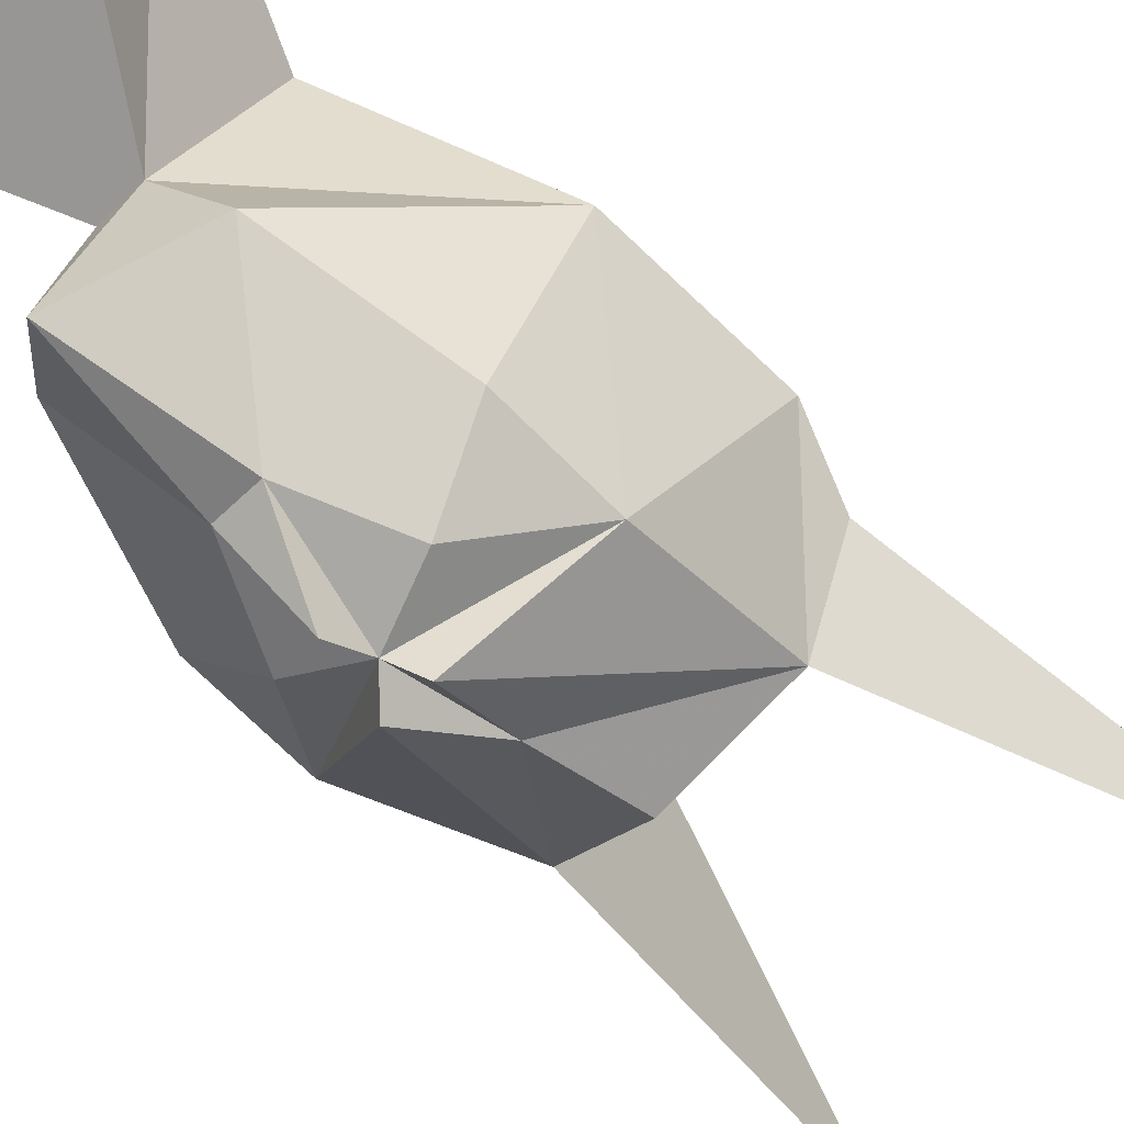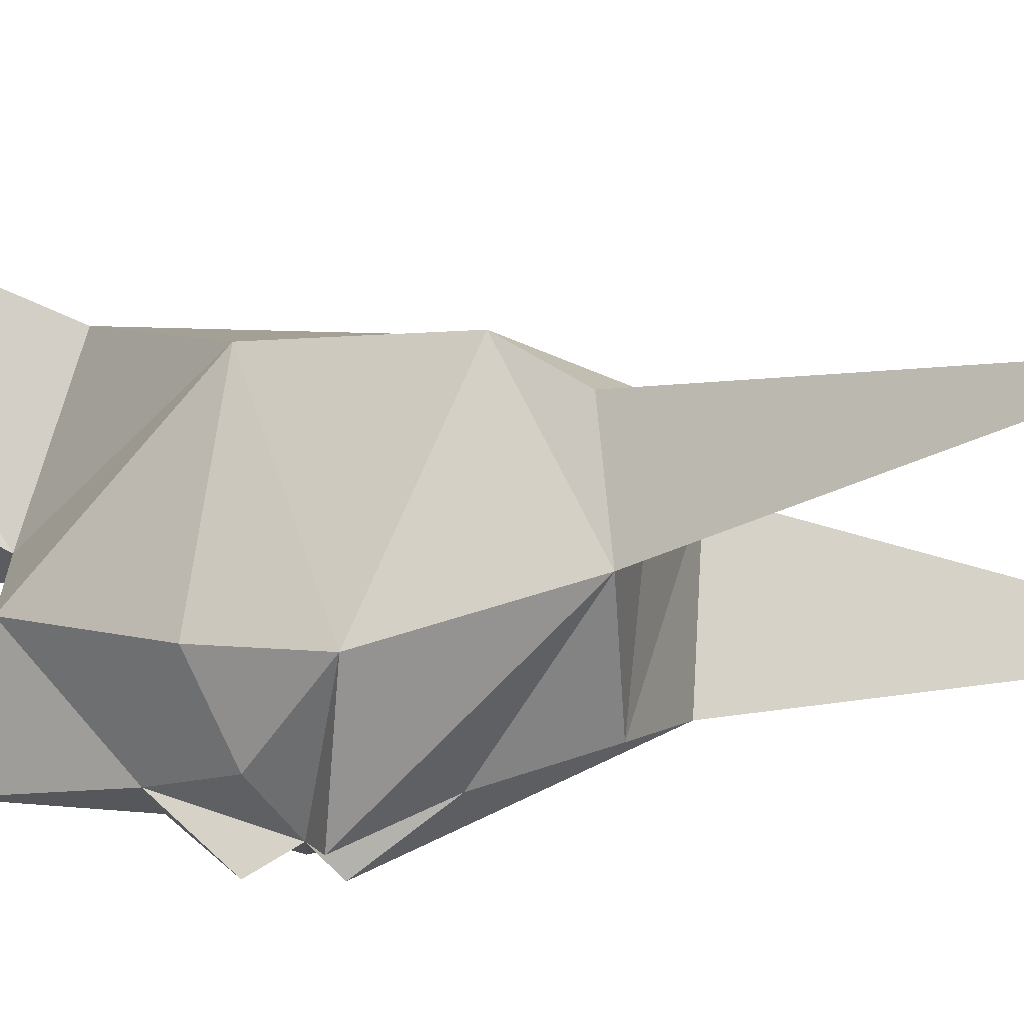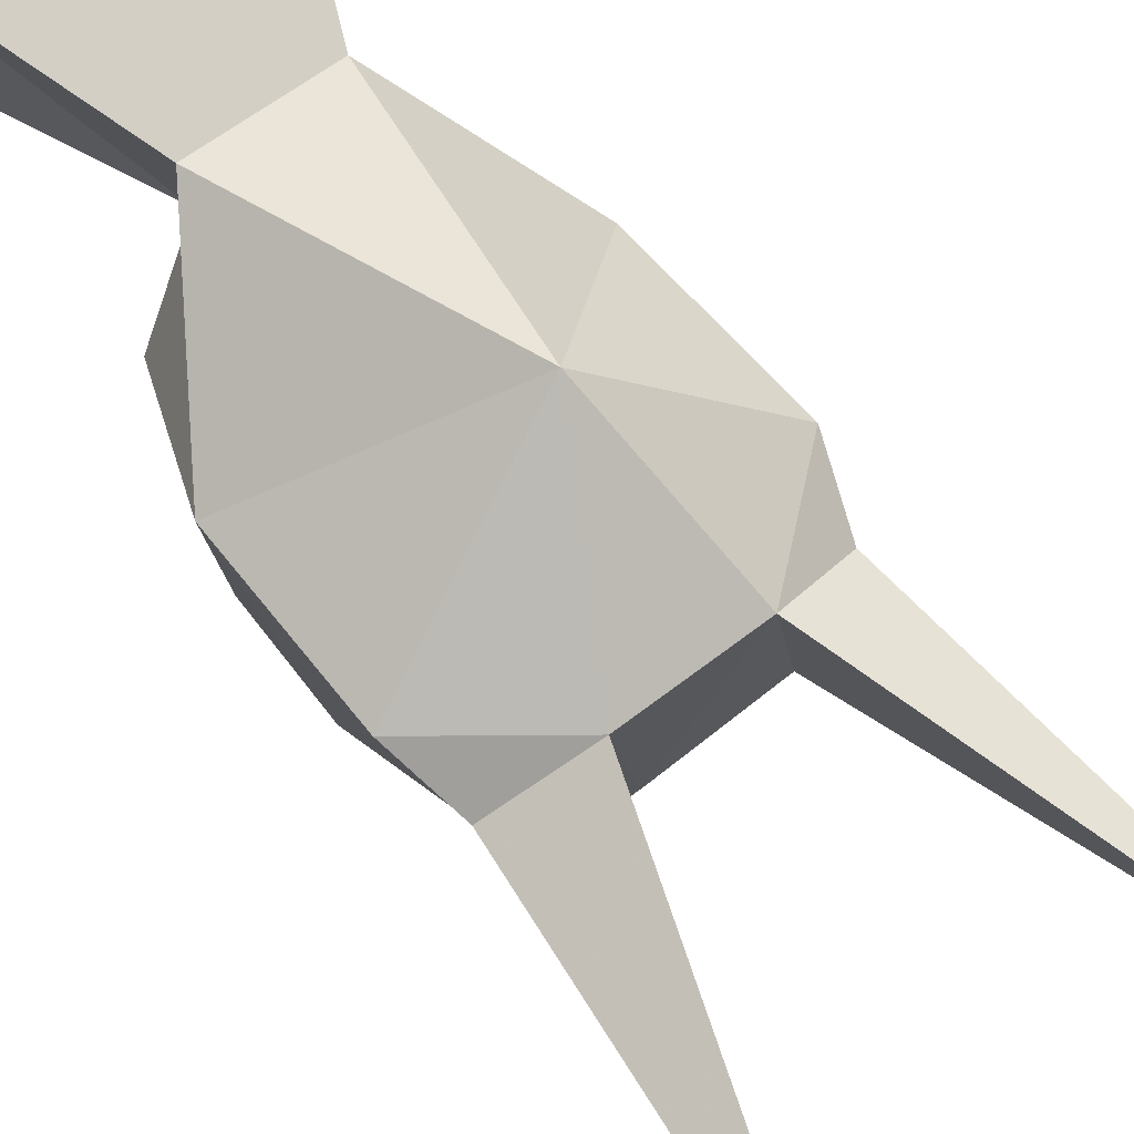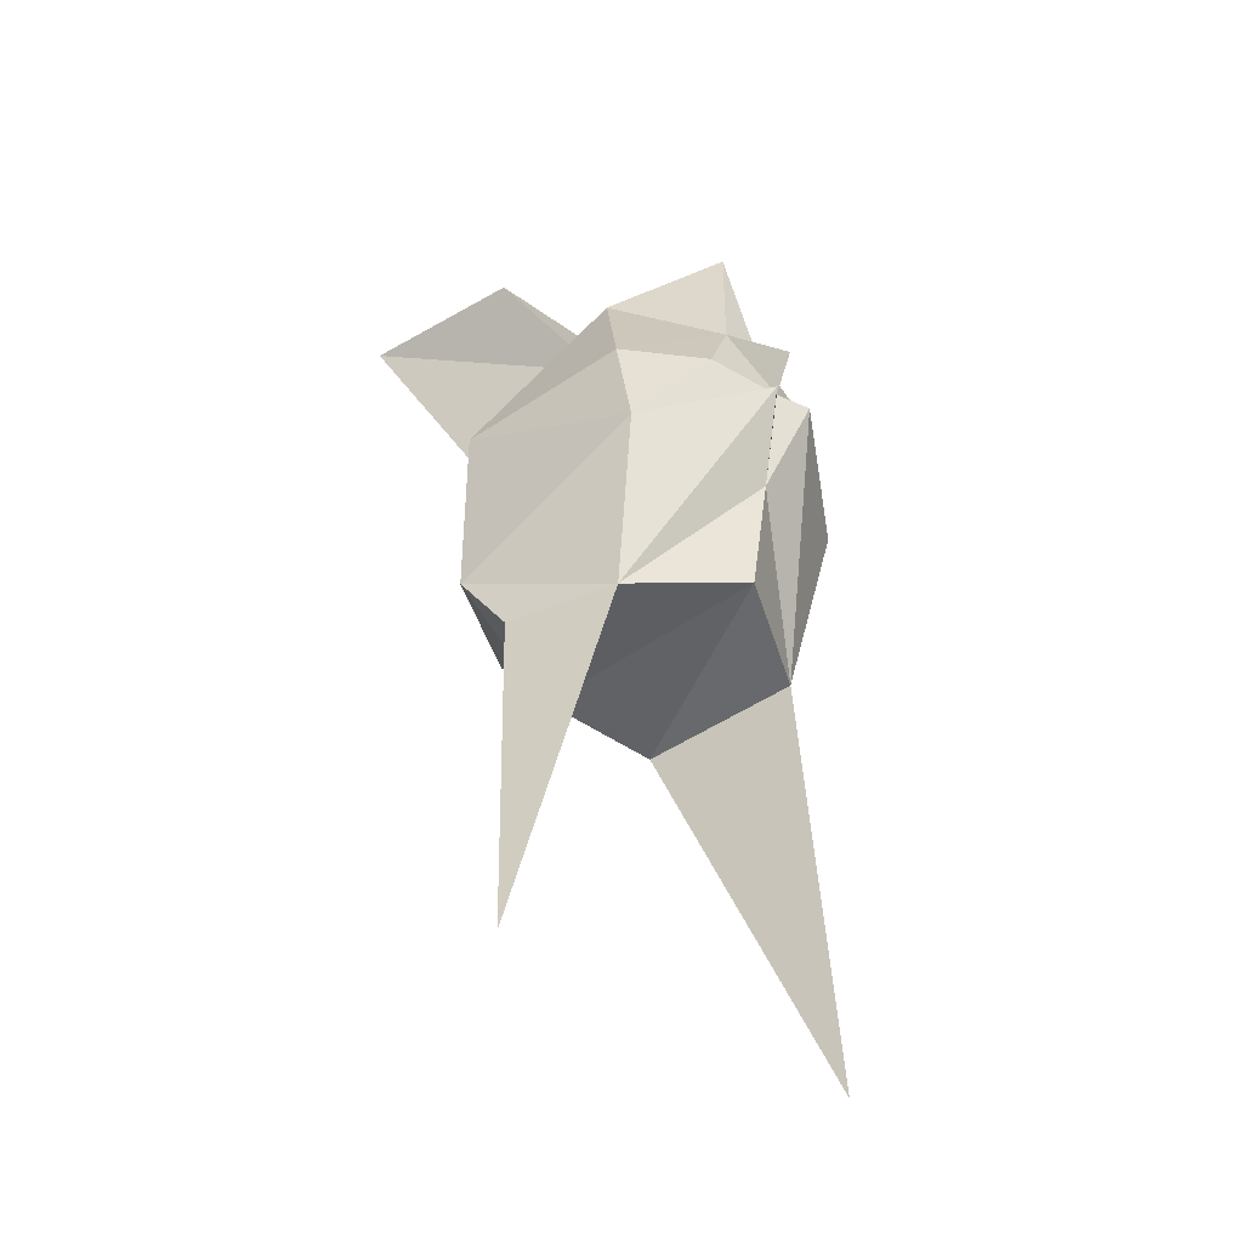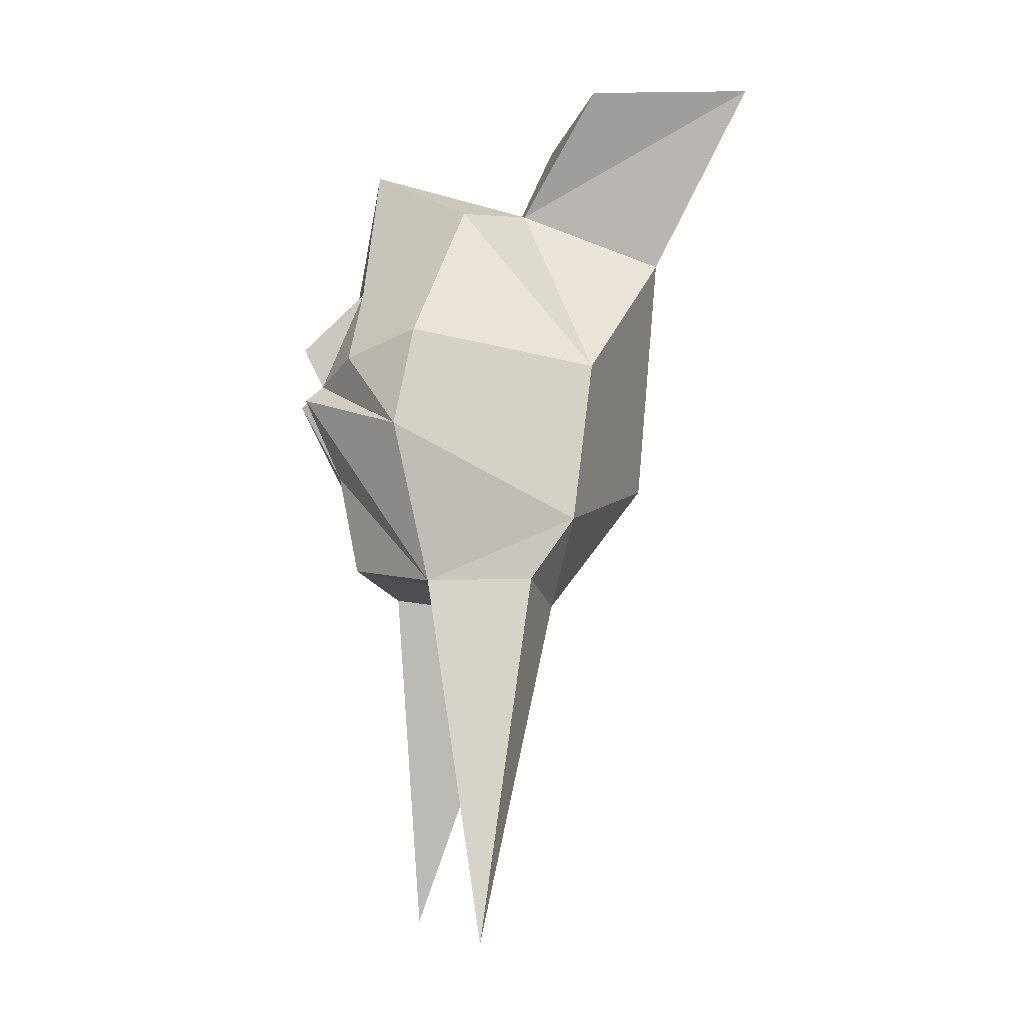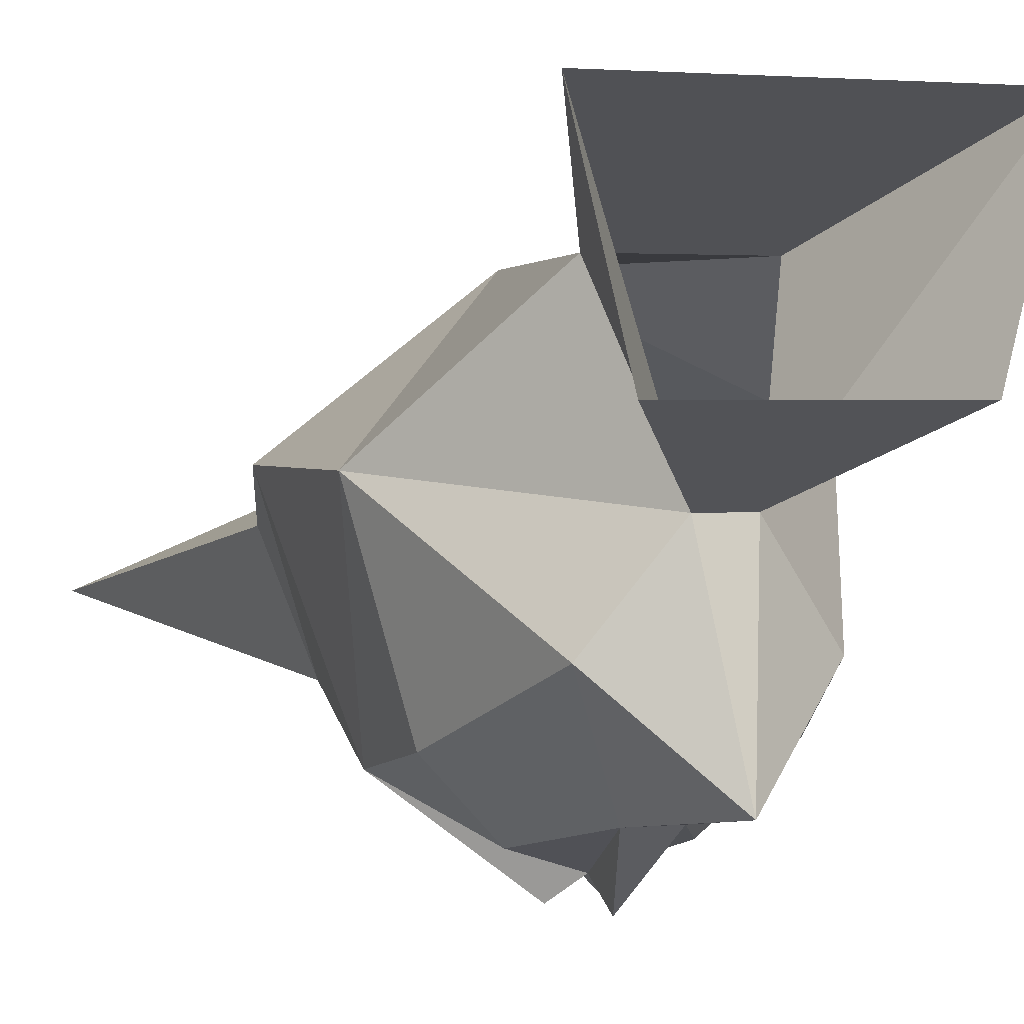
<metadata>
{"format":"obj","ext":"obj","renderer":"f3d","projection":"perspective","resolution":1024,"background":"white","views":[{"elev":-54.3,"azim":-134.1,"up":"+Z"},{"elev":-30.2,"azim":-74.2,"up":"+Z"},{"elev":59.5,"azim":-39.1,"up":"+Z"},{"elev":-41.7,"azim":138.8,"up":"+Y"},{"elev":-8.8,"azim":-102.1,"up":"+Y"},{"elev":1.9,"azim":159.8,"up":"+Z"}]}
</metadata>
<code>
v 0.02344 -1.414 -0.2344
v 0.04688 -1.445 -0.2188
v 0 -1.422 -0.2422
v 0.007812 -1.383 -0.2266
v 0.04688 -1.406 -0.2109
v 0.0625 -1.414 -0.1484
v 0.0625 -1.484 -0.1484
v 0.03906 -1.508 -0.2031
v 0.007812 -1.43 -0.25
v 0 -1.461 -0.2344
v -0.007812 -1.43 -0.25
v -0.04688 -1.445 -0.2188
v -0.02344 -1.414 -0.2344
v -0.007812 -1.383 -0.2266
v 0 -1.406 -0.25
v 0 -1.328 -0.2188
v 0.03125 -1.352 -0.1875
v 0.007812 -1.344 -0.1562
v 0.02344 -1.367 -0.1016
v 0.007812 -1.461 -0.1016
v 0.02344 -1.516 -0.1484
v 0.05469 -1.508 -0.1641
v 0.07031 -1.648 -0.1875
v 0 -1.5 -0.2266
v -0.03906 -1.508 -0.2031
v -0.0625 -1.484 -0.1484
v -0.0625 -1.422 -0.1406
v -0.04688 -1.406 -0.2109
v -0.03125 -1.352 -0.1875
v -0.007812 -1.344 -0.1562
v -0.02344 -1.516 -0.1484
v -0.05469 -1.508 -0.1641
v -0.07031 -1.648 -0.1875
v -0.02344 -1.367 -0.1016
v -0.05469 -1.297 -0.07031
v -0.03906 -1.297 -0.1328
v 0.03906 -1.297 -0.1328
v 0.05469 -1.297 -0.07031
f 1 2 3
f 2 9 3
f 3 11 12
f 3 12 13
f 1 3 4
f 1 4 5
f 1 5 2
f 2 5 6
f 2 6 7
f 2 7 8
f 2 8 9
f 3 9 10
f 3 10 11
f 3 13 14
f 3 14 15
f 3 15 4
f 4 15 14
f 4 14 16
f 4 16 17
f 4 17 5
f 5 17 6
f 6 17 18
f 6 18 19
f 6 19 20
f 6 20 7
f 7 20 21
f 7 21 22
f 7 22 8
f 8 21 24
f 8 24 10
f 8 10 9
f 10 25 11
f 11 25 12
f 12 25 26
f 12 26 27
f 12 27 28
f 12 28 13
f 13 28 14
f 14 28 29
f 14 29 16
f 16 29 30
f 16 30 18
f 16 18 17
f 24 21 31
f 24 31 25
f 24 25 10
f 31 21 20
f 31 20 26
f 31 26 32
f 25 32 26
f 27 26 20
f 27 20 34
f 27 34 30
f 27 30 29
f 27 29 28
f 34 20 19
f 8 22 23
f 8 23 21
f 31 32 33
f 31 33 25
f 25 33 32
f 21 23 22
f 34 19 35
f 34 35 30
f 30 35 36
f 30 36 18
f 18 36 37
f 18 37 38
f 18 38 19
f 19 38 35

</code>
